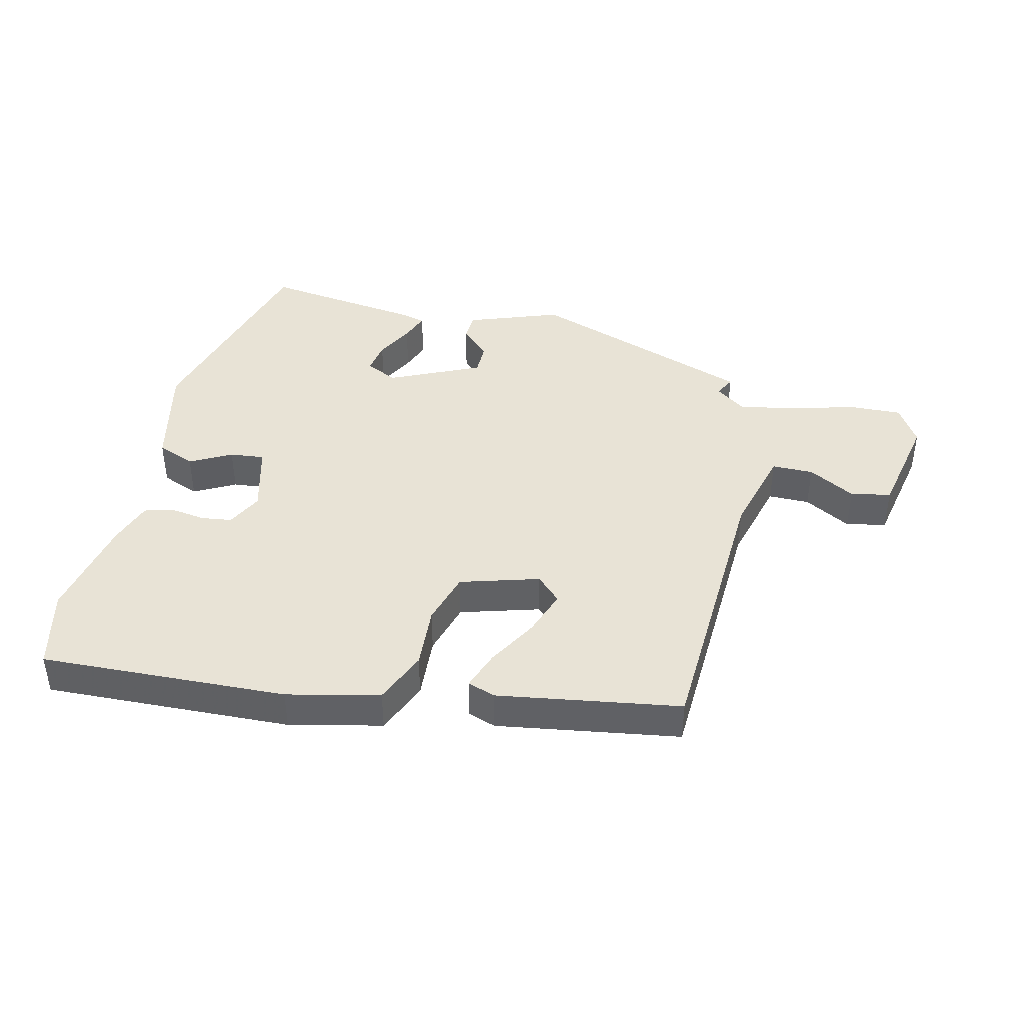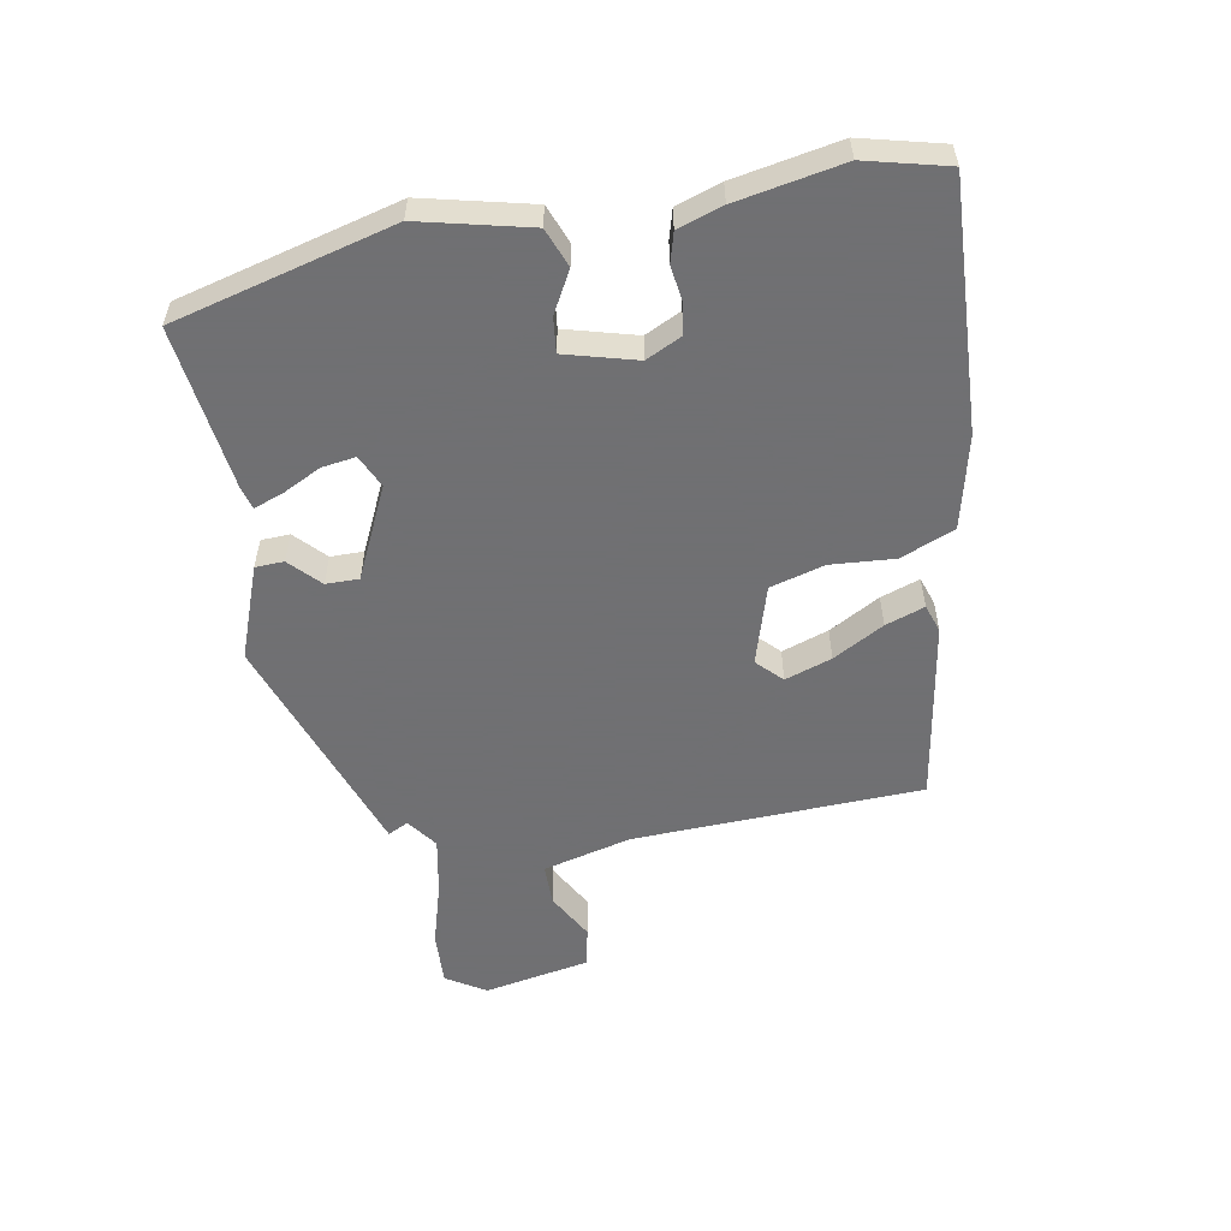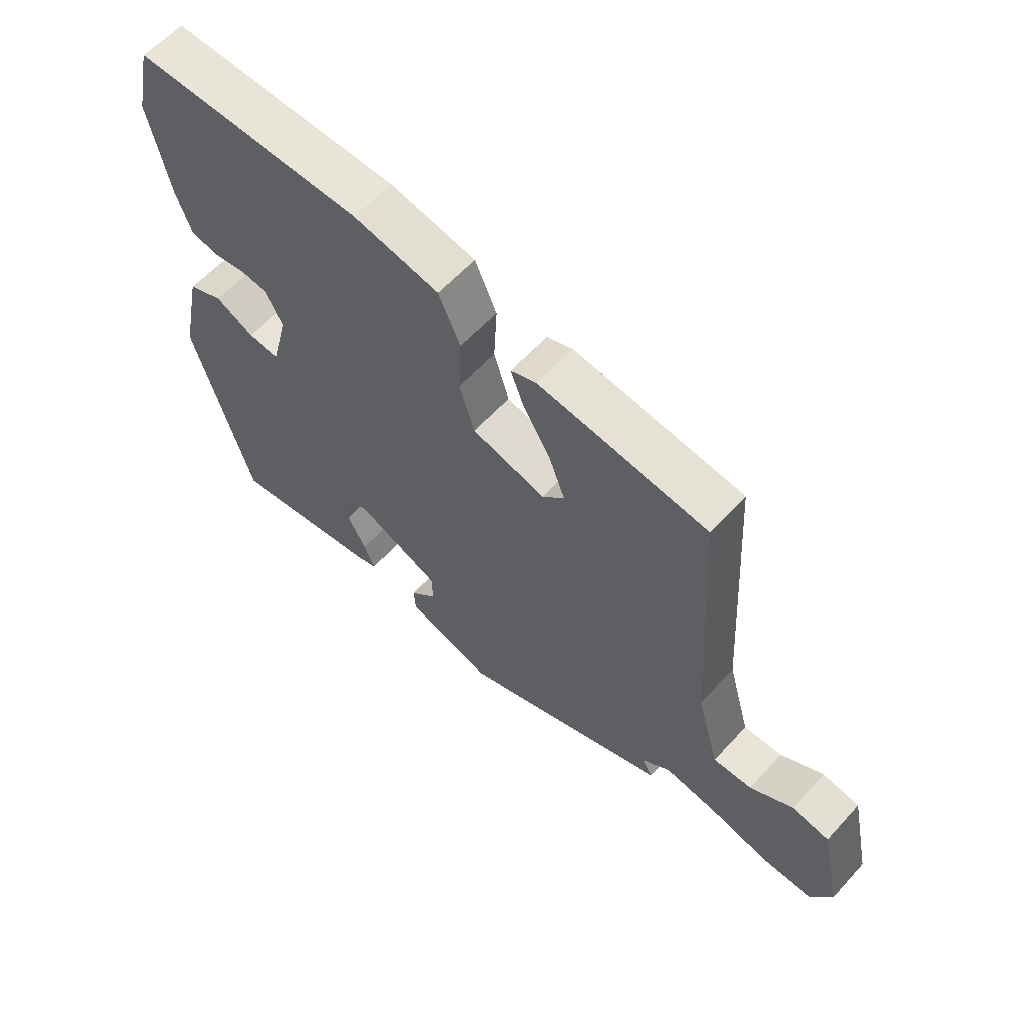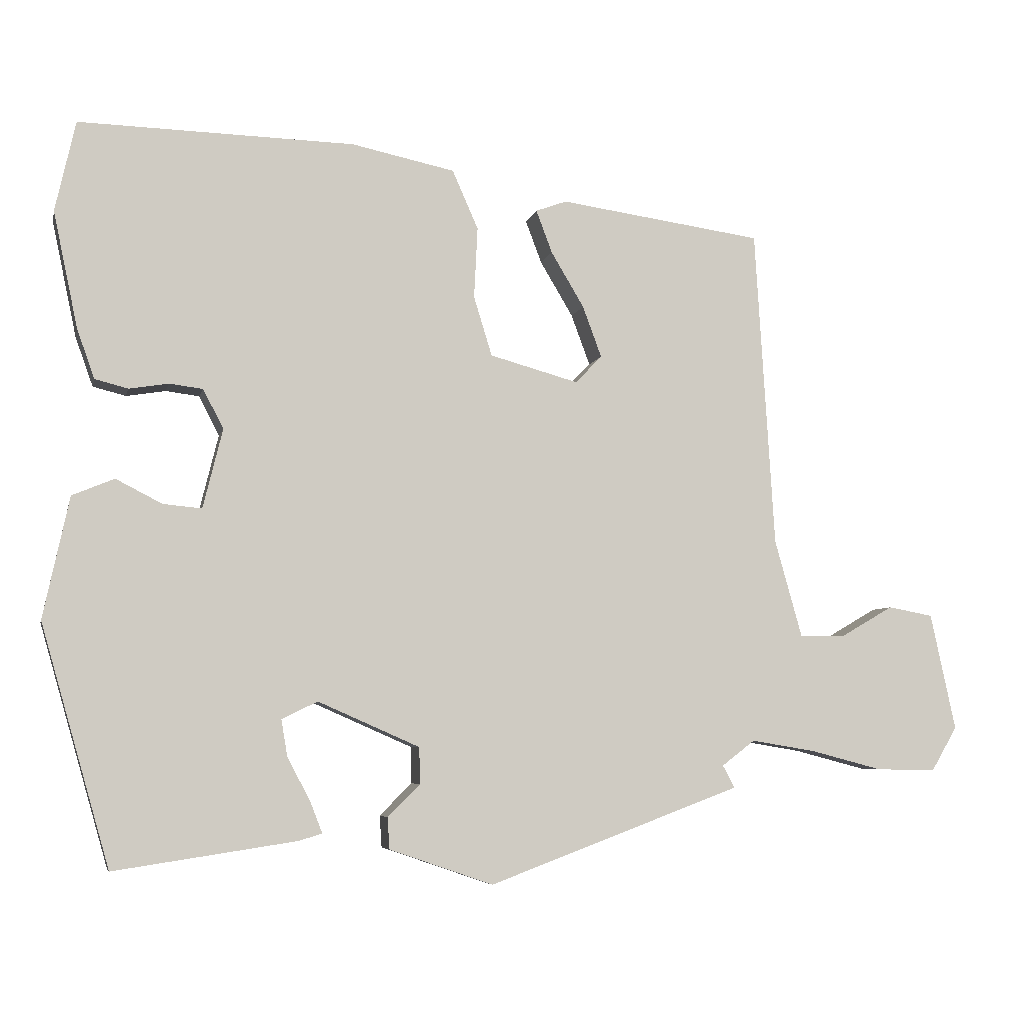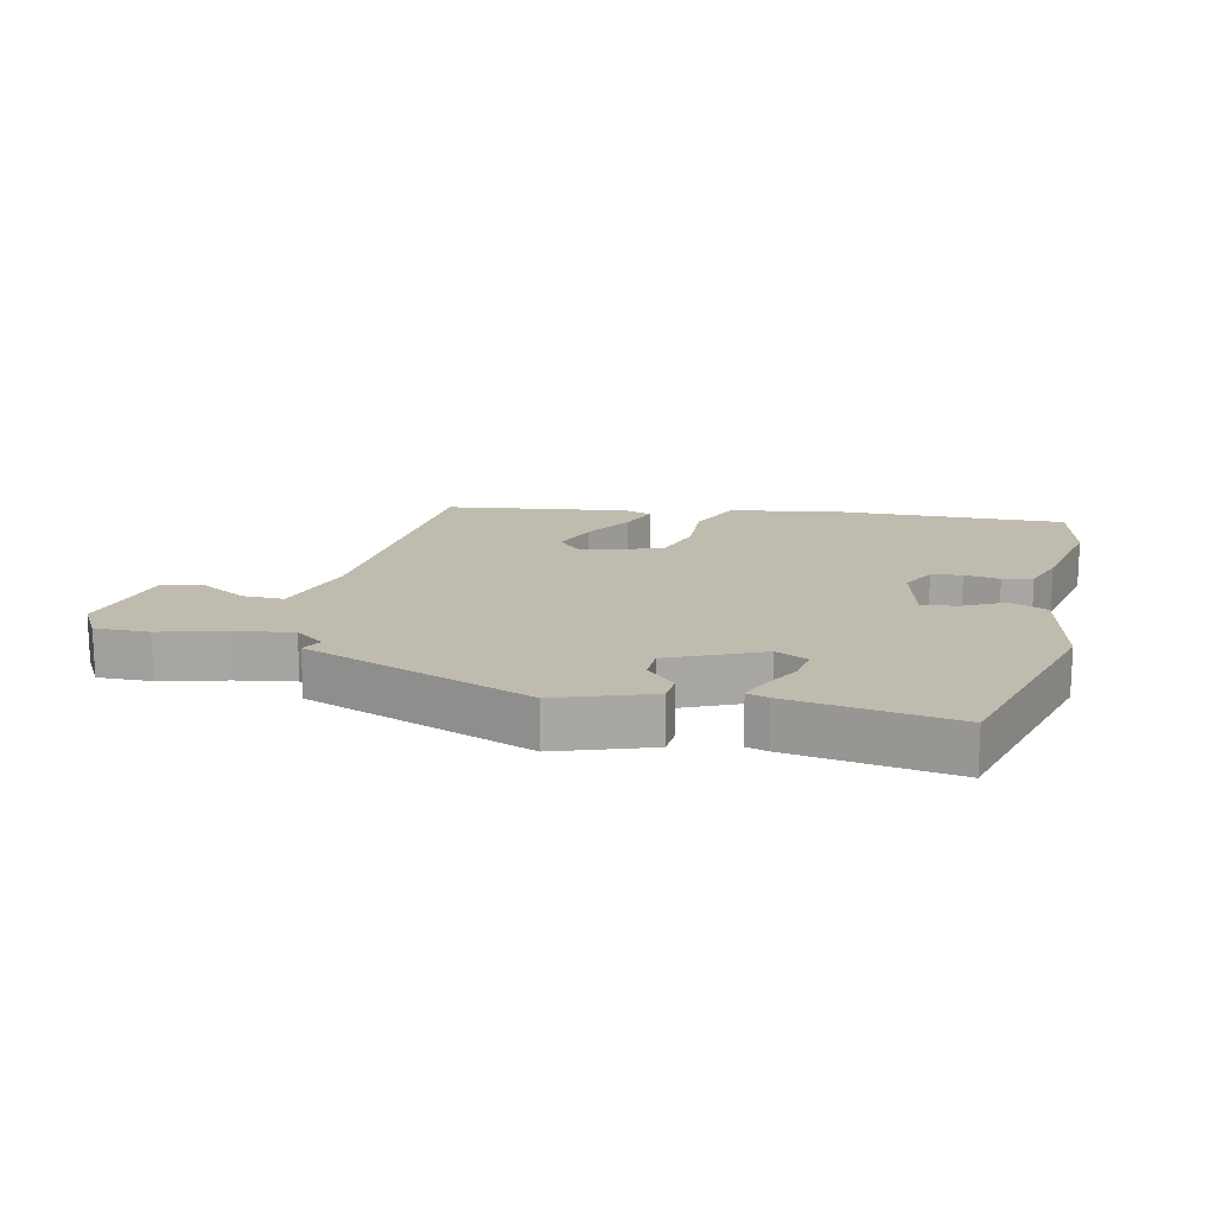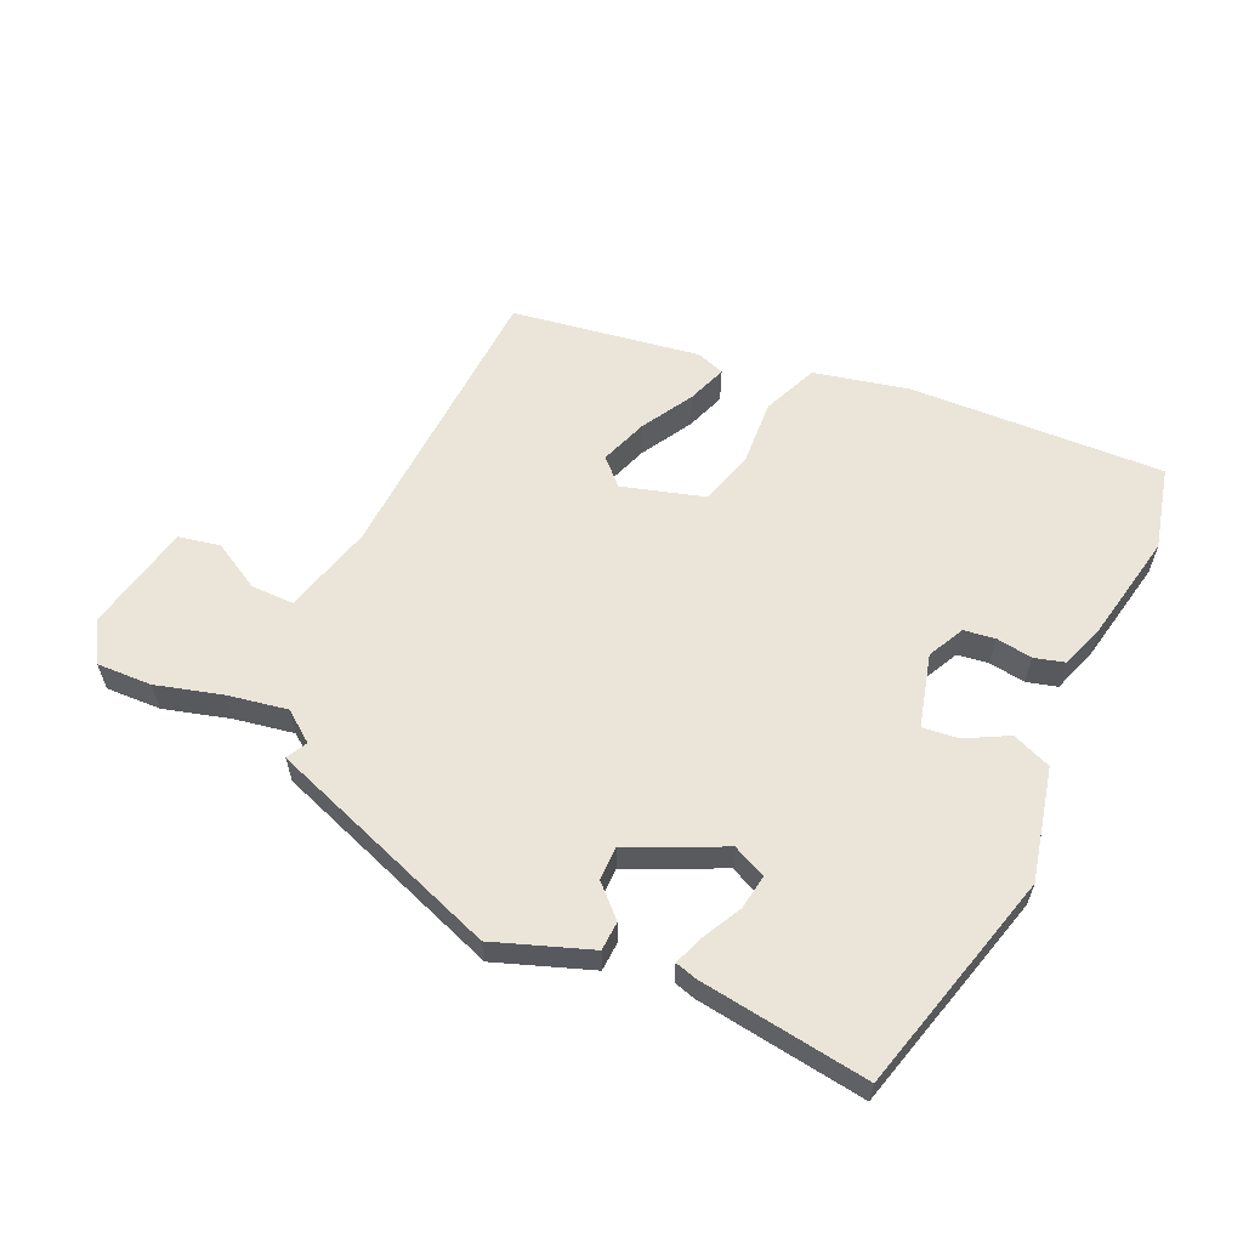
<metadata>
{"format":"obj","ext":"obj","renderer":"f3d","projection":"perspective","resolution":1024,"background":"white","views":[{"elev":41.9,"azim":12.5,"up":"+Y"},{"elev":-55.0,"azim":-81.1,"up":"+Y"},{"elev":60.0,"azim":42.1,"up":"+Z"},{"elev":-5.7,"azim":-12.4,"up":"+Z"},{"elev":15.9,"azim":-167.2,"up":"+Y"},{"elev":59.5,"azim":-156.3,"up":"+Y"}]}
</metadata>
<code>
v 0.507 0.07 0.422
v 0.535 0.07 -0.033
v 0.574 0.07 -0.172
v 0.64 0.07 -0.171
v 0.714 0.07 -0.128
v 0.778 0.07 -0.14
v 0.814 0.07 -0.307
v 0.777 0.07 -0.37
v 0.692 0.07 -0.368
v 0.589 0.07 -0.341
v 0.498 0.07 -0.326
v 0.451 0.07 -0.362
v 0.468 0.07 -0.394
v 0.108 0.07 -0.529
v -0.04 0.07 -0.478
v -0.043 0.07 -0.433
v 0.003 0.07 -0.387
v 0.002 0.07 -0.335
v -0.143 0.07 -0.271
v -0.194 0.07 -0.296
v -0.185 0.07 -0.349
v -0.153 0.07 -0.409
v -0.135 0.07 -0.455
v -0.169 0.07 -0.465
v -0.428 0.07 -0.504
v -0.526 0.07 -0.161
v -0.489 0.07 0.012
v -0.429 0.07 0.037
v -0.363 0.07 0.003
v -0.308 0.07 -0.002
v -0.28 0.07 0.111
v -0.309 0.07 0.167
v -0.357 0.07 0.173
v -0.413 0.07 0.164
v -0.46 0.07 0.176
v -0.485 0.07 0.246
v -0.52 0.07 0.412
v -0.491 0.07 0.541
v -0.099 0.07 0.531
v 0.048 0.07 0.5
v 0.085 0.07 0.416
v 0.08 0.07 0.315
v 0.106 0.07 0.23
v 0.232 0.07 0.195
v 0.27 0.07 0.234
v 0.243 0.07 0.307
v 0.196 0.07 0.386
v 0.173 0.07 0.447
v 0.217 0.07 0.463
v 0.507 0 0.422
v 0.535 0 -0.033
v 0.574 0 -0.172
v 0.64 0 -0.171
v 0.714 0 -0.128
v 0.778 0 -0.14
v 0.814 0 -0.307
v 0.777 0 -0.37
v 0.692 0 -0.368
v 0.589 0 -0.341
v 0.498 0 -0.326
v 0.451 0 -0.362
v 0.468 0 -0.394
v 0.108 0 -0.529
v -0.04 0 -0.478
v -0.043 0 -0.433
v 0.003 0 -0.387
v 0.002 0 -0.335
v -0.143 0 -0.271
v -0.194 0 -0.296
v -0.185 0 -0.349
v -0.153 0 -0.409
v -0.135 0 -0.455
v -0.169 0 -0.465
v -0.428 0 -0.504
v -0.526 0 -0.161
v -0.489 0 0.012
v -0.429 0 0.037
v -0.363 0 0.003
v -0.308 0 -0.002
v -0.28 0 0.111
v -0.309 0 0.167
v -0.357 0 0.173
v -0.413 0 0.164
v -0.46 0 0.176
v -0.485 0 0.246
v -0.52 0 0.412
v -0.491 0 0.541
v -0.099 0 0.531
v 0.048 0 0.5
v 0.085 0 0.416
v 0.08 0 0.315
v 0.106 0 0.23
v 0.232 0 0.195
v 0.27 0 0.234
v 0.243 0 0.307
v 0.196 0 0.386
v 0.173 0 0.447
v 0.217 0 0.463
f 49 1 2
f 48 49 2
f 47 48 2
f 46 47 2
f 45 46 2 3
f 44 45 3
f 43 44 3
f 40 41 42
f 39 40 42
f 38 39 42
f 37 38 42
f 36 37 42
f 35 36 42
f 34 35 42
f 33 34 42
f 32 33 42 43
f 31 32 43 3
f 27 28 29
f 26 27 29
f 25 26 29
f 24 25 29
f 23 24 29
f 21 22 23
f 15 16 17
f 14 15 17
f 13 14 17
f 12 13 17
f 11 12 17 18
f 8 9 10
f 7 8 10
f 6 7 10
f 5 6 10
f 4 5 10
f 3 4 10 11
f 11 18 19
f 3 11 19
f 31 3 19
f 30 31 19
f 29 30 19 20
f 21 23 29
f 20 21 29
f 51 50 98
f 51 98 97
f 51 97 96
f 51 96 95
f 52 51 95 94
f 52 94 93
f 52 93 92
f 91 90 89
f 91 89 88
f 91 88 87
f 91 87 86
f 91 86 85
f 91 85 84
f 91 84 83
f 91 83 82
f 92 91 82 81
f 52 92 81 80
f 78 77 76
f 78 76 75
f 78 75 74
f 78 74 73
f 78 73 72
f 72 71 70
f 66 65 64
f 66 64 63
f 66 63 62
f 66 62 61
f 67 66 61 60
f 59 58 57
f 59 57 56
f 59 56 55
f 59 55 54
f 59 54 53
f 60 59 53 52
f 68 67 60
f 68 60 52
f 68 52 80
f 68 80 79
f 69 68 79 78
f 78 72 70
f 78 70 69
f 1 50 51 2
f 2 51 52 3
f 3 52 53 4
f 4 53 54 5
f 5 54 55 6
f 6 55 56 7
f 7 56 57 8
f 8 57 58 9
f 9 58 59 10
f 10 59 60 11
f 11 60 61 12
f 12 61 62 13
f 13 62 63 14
f 14 63 64 15
f 15 64 65 16
f 16 65 66 17
f 17 66 67 18
f 18 67 68 19
f 19 68 69 20
f 20 69 70 21
f 21 70 71 22
f 22 71 72 23
f 23 72 73 24
f 24 73 74 25
f 25 74 75 26
f 26 75 76 27
f 27 76 77 28
f 28 77 78 29
f 29 78 79 30
f 30 79 80 31
f 31 80 81 32
f 32 81 82 33
f 33 82 83 34
f 34 83 84 35
f 35 84 85 36
f 36 85 86 37
f 37 86 87 38
f 38 87 88 39
f 39 88 89 40
f 40 89 90 41
f 41 90 91 42
f 42 91 92 43
f 43 92 93 44
f 44 93 94 45
f 45 94 95 46
f 46 95 96 47
f 47 96 97 48
f 48 97 98 49
f 49 98 50 1

</code>
